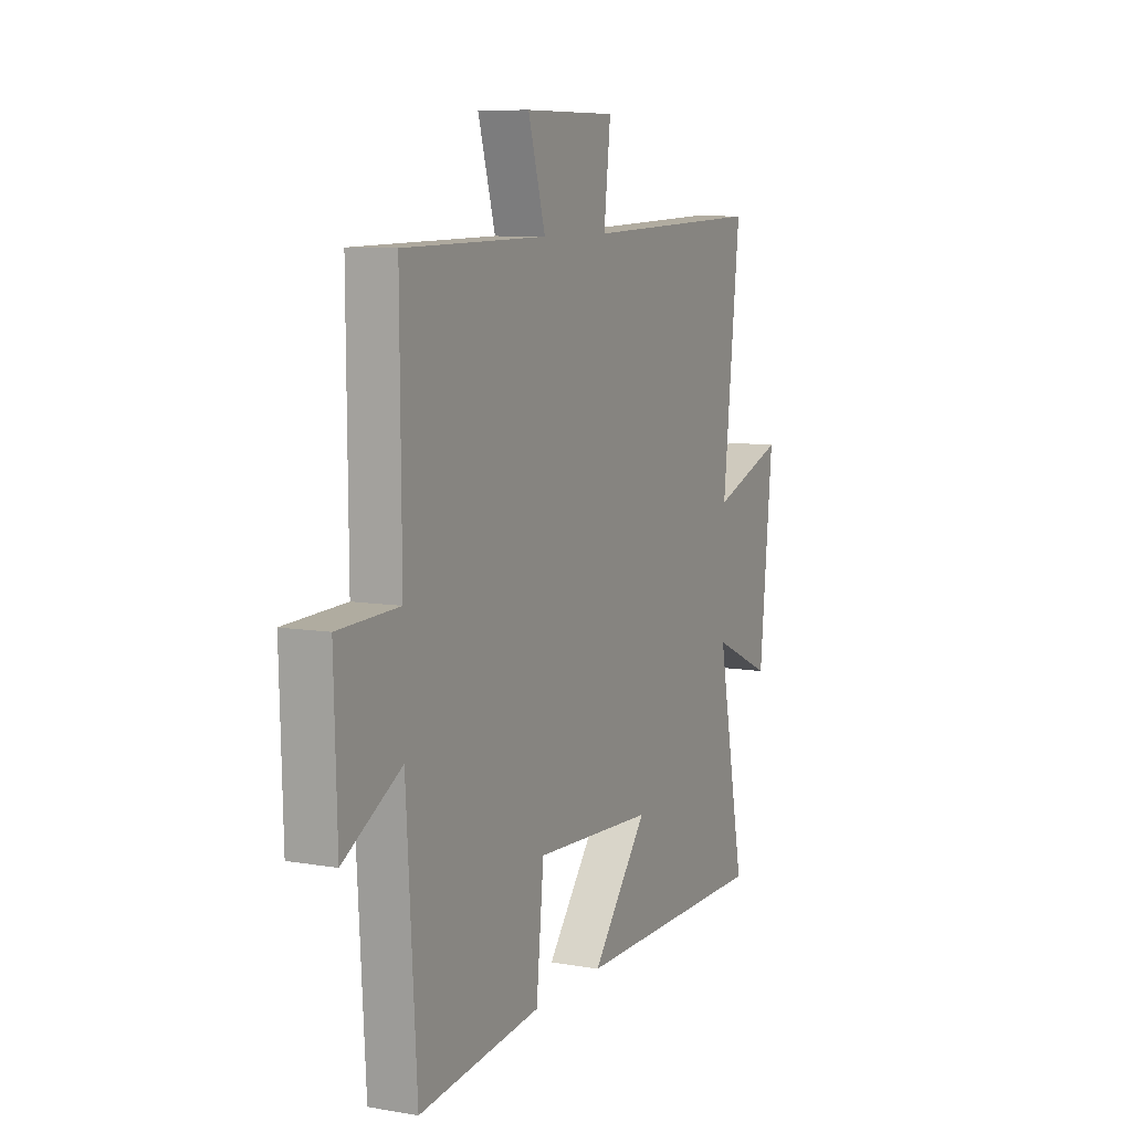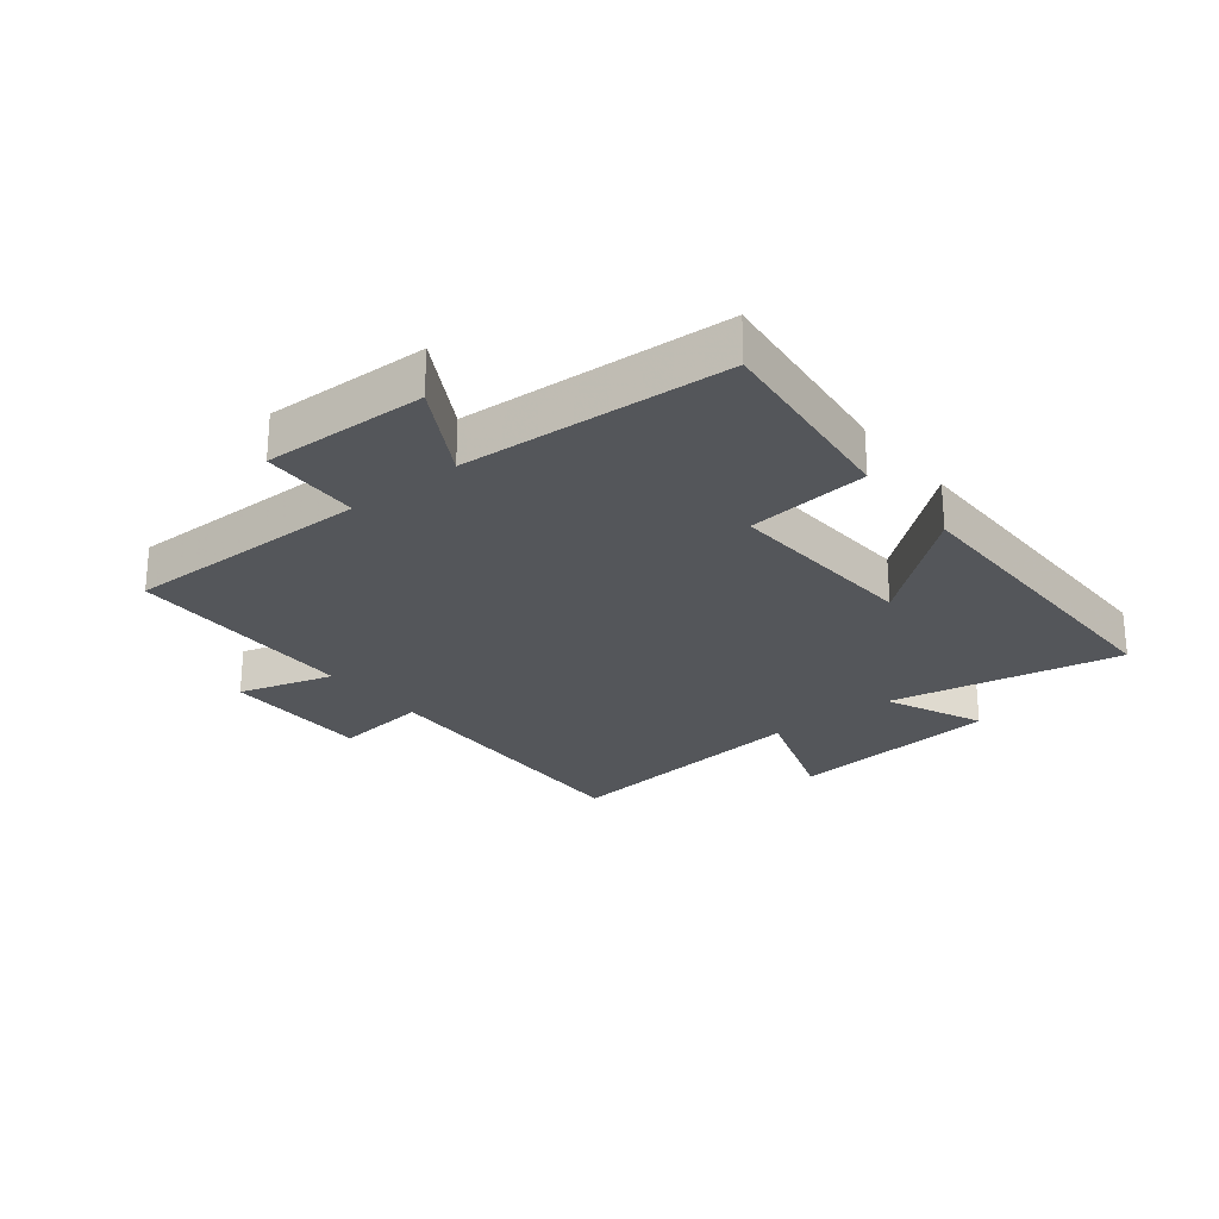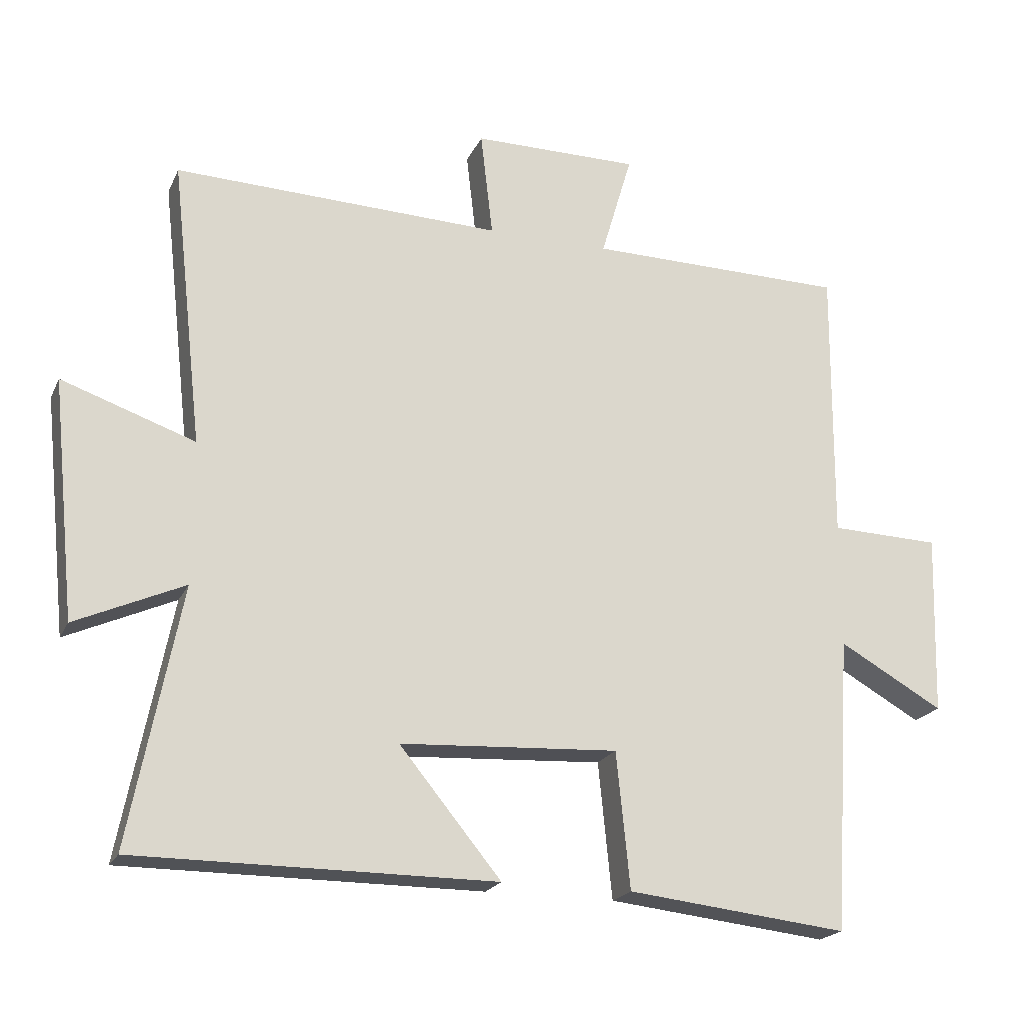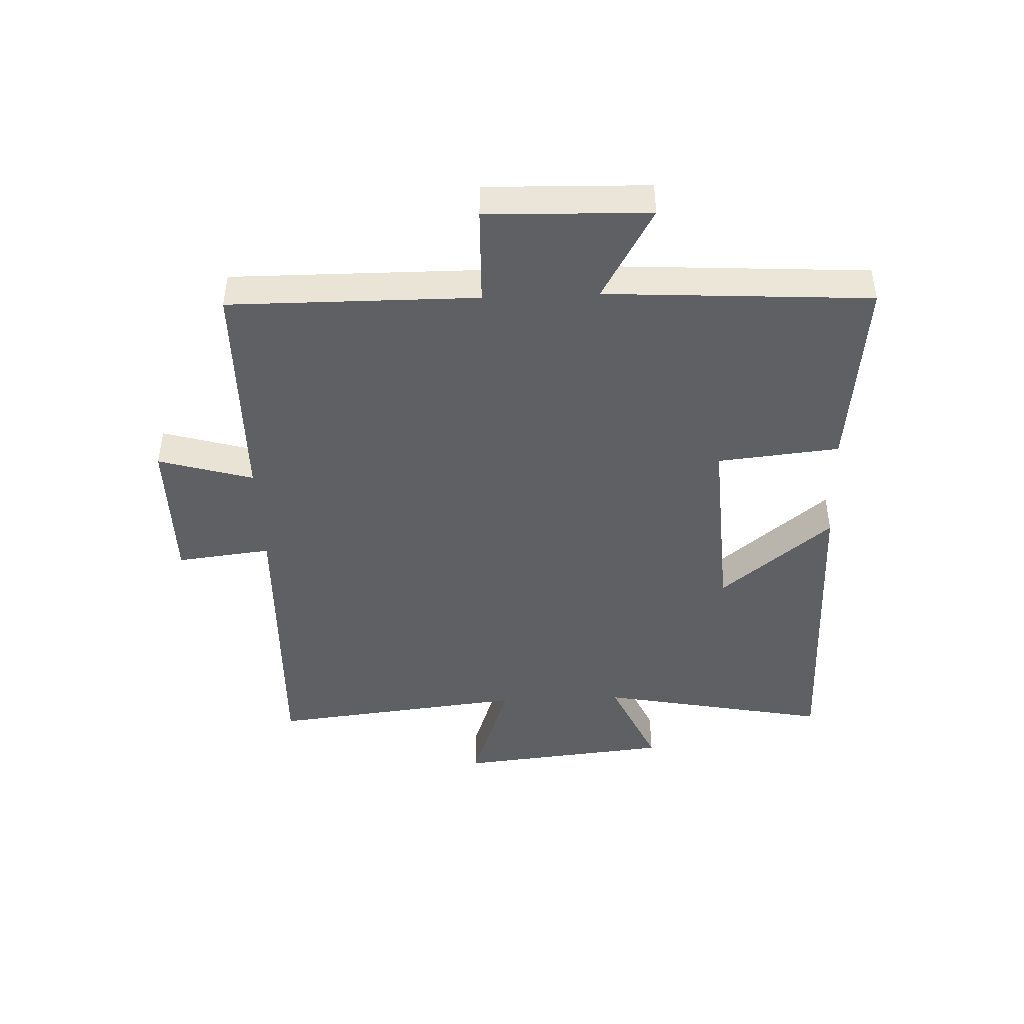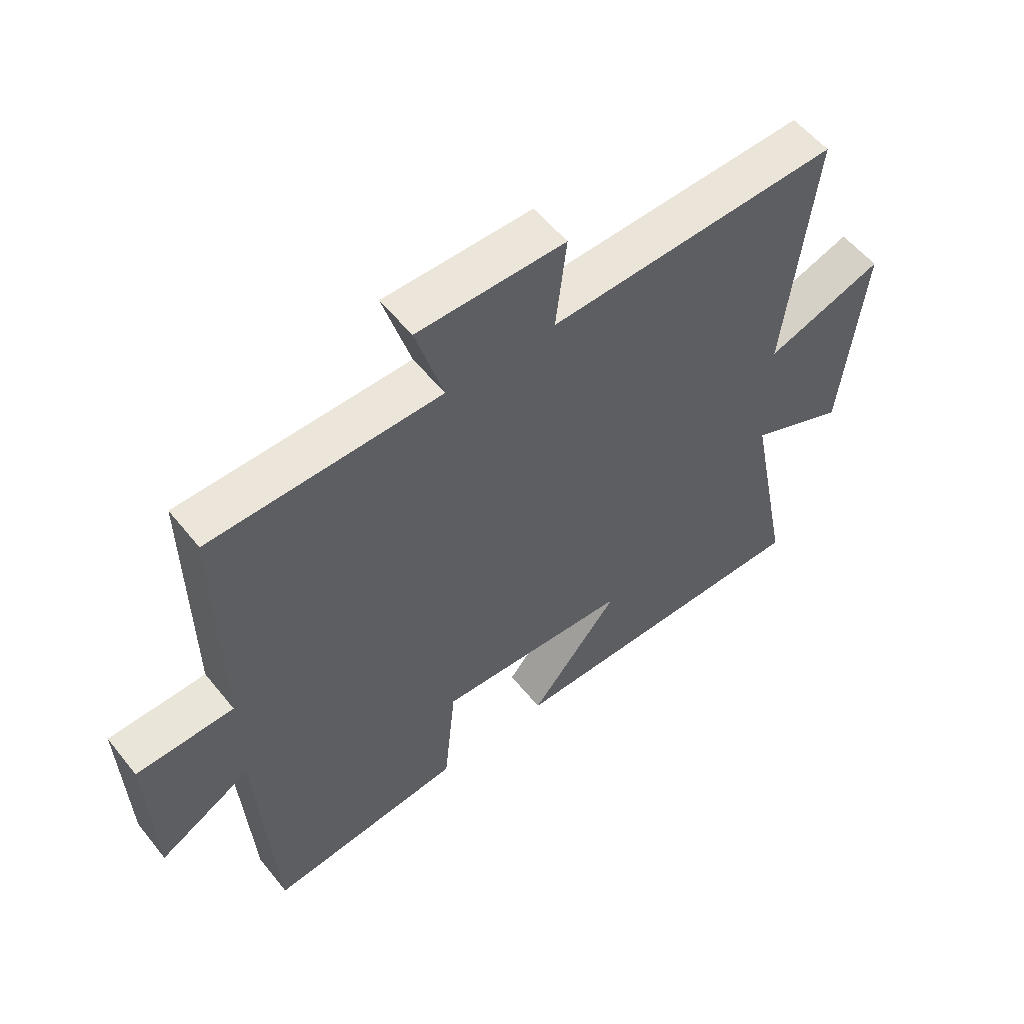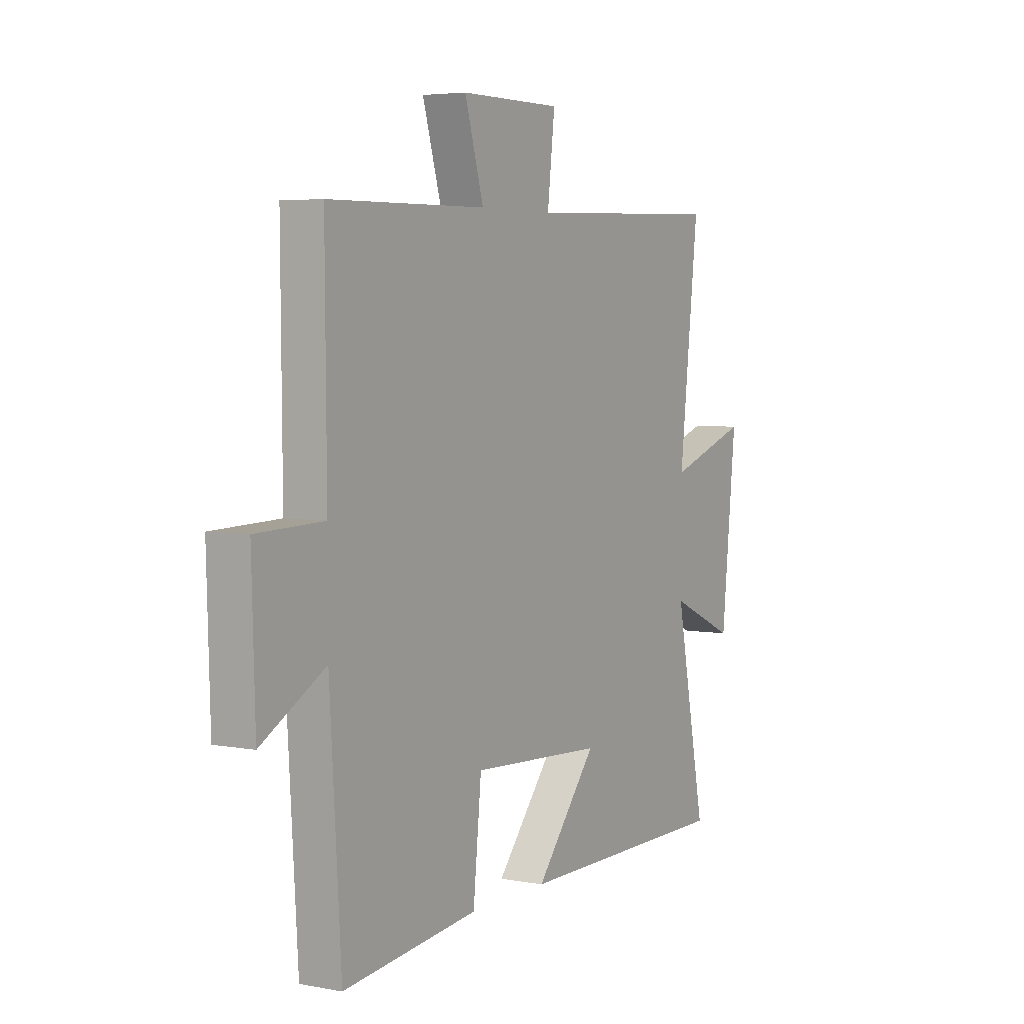
<metadata>
{"format":"obj","ext":"obj","renderer":"f3d","projection":"perspective","resolution":1024,"background":"white","views":[{"elev":8.5,"azim":115.1,"up":"+Z"},{"elev":-25.4,"azim":128.6,"up":"+Y"},{"elev":-20.6,"azim":-19.3,"up":"+Z"},{"elev":-44.6,"azim":92.4,"up":"+Y"},{"elev":55.8,"azim":141.9,"up":"+Z"},{"elev":4.6,"azim":121.0,"up":"+Z"}]}
</metadata>
<code>
v 0.503 0.07 0.495
v 0.5 0.07 0.086
v 0.662 0.07 0.081
v 0.654 0.07 -0.187
v 0.5 0.07 -0.1
v 0.473 0.07 -0.536
v 0.147 0.07 -0.5
v 0.127 0.07 -0.299
v -0.195 0.07 -0.317
v -0.045 0.07 -0.5
v -0.575 0.07 -0.5
v -0.5 0.07 -0.119
v -0.661 0.07 -0.191
v -0.697 0.07 0.161
v -0.5 0.07 0.093
v -0.547 0.07 0.516
v -0.062 0.07 0.5
v -0.08 0.07 0.656
v 0.166 0.07 0.656
v 0.12 0.07 0.5
v 0.503 0 0.495
v 0.5 0 0.086
v 0.662 0 0.081
v 0.654 0 -0.187
v 0.5 0 -0.1
v 0.473 0 -0.536
v 0.147 0 -0.5
v 0.127 0 -0.299
v -0.195 0 -0.317
v -0.045 0 -0.5
v -0.575 0 -0.5
v -0.5 0 -0.119
v -0.661 0 -0.191
v -0.697 0 0.161
v -0.5 0 0.093
v -0.547 0 0.516
v -0.062 0 0.5
v -0.08 0 0.656
v 0.166 0 0.656
v 0.12 0 0.5
f 17 18 19 20
f 17 20 1 2
f 15 16 17 2
f 12 13 14 15
f 12 15 2 3
f 9 10 11 12
f 8 9 12 3
f 5 6 7 8
f 5 8 3
f 3 4 5
f 40 39 38 37
f 22 21 40 37
f 22 37 36 35
f 35 34 33 32
f 23 22 35 32
f 32 31 30 29
f 23 32 29 28
f 28 27 26 25
f 23 28 25
f 25 24 23
f 1 21 22 2
f 2 22 23 3
f 3 23 24 4
f 4 24 25 5
f 5 25 26 6
f 6 26 27 7
f 7 27 28 8
f 8 28 29 9
f 9 29 30 10
f 10 30 31 11
f 11 31 32 12
f 12 32 33 13
f 13 33 34 14
f 14 34 35 15
f 15 35 36 16
f 16 36 37 17
f 17 37 38 18
f 18 38 39 19
f 19 39 40 20
f 20 40 21 1

</code>
